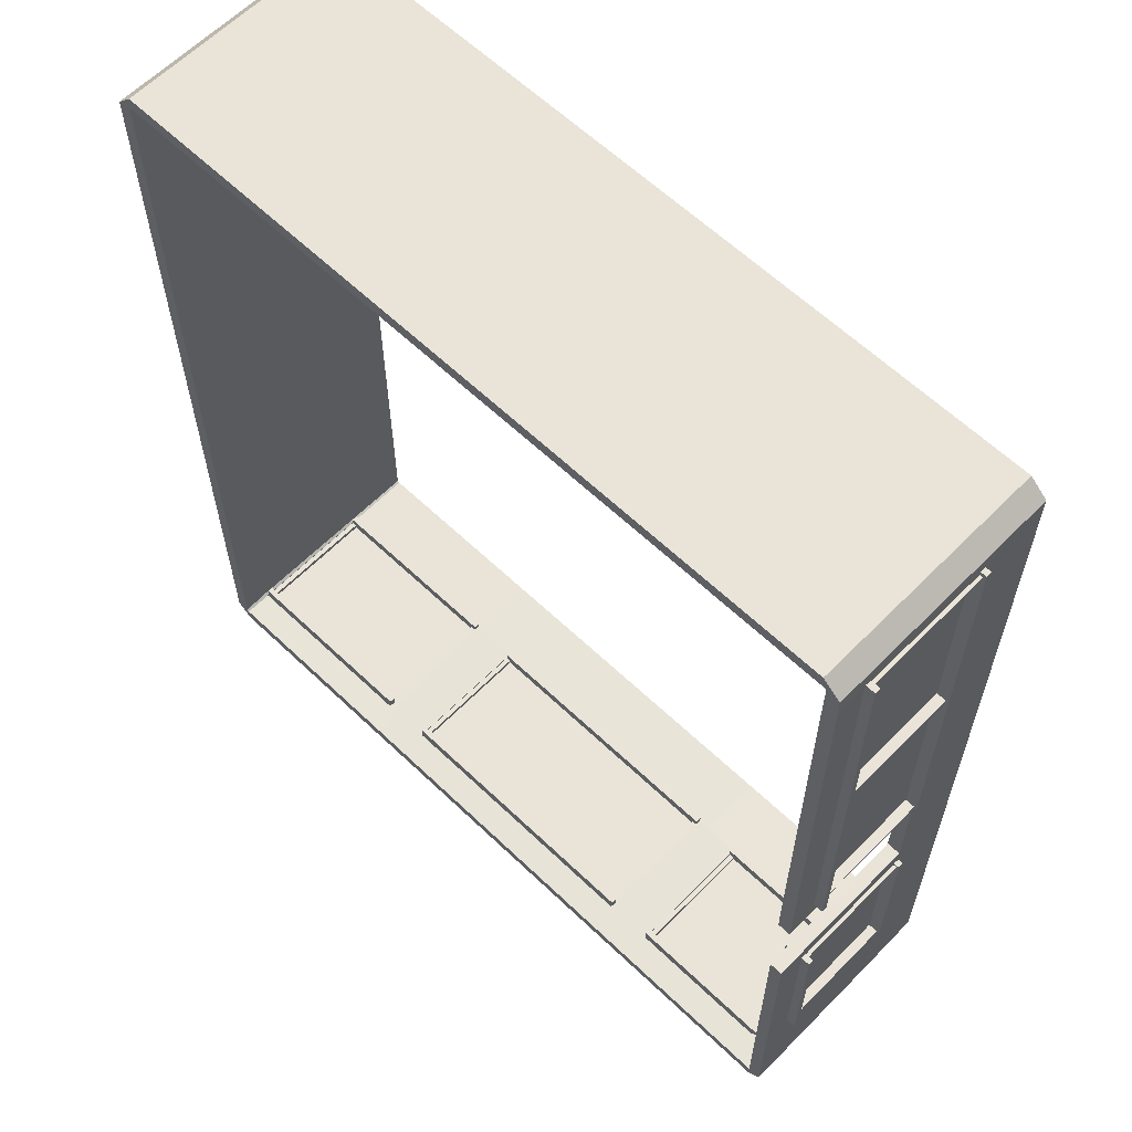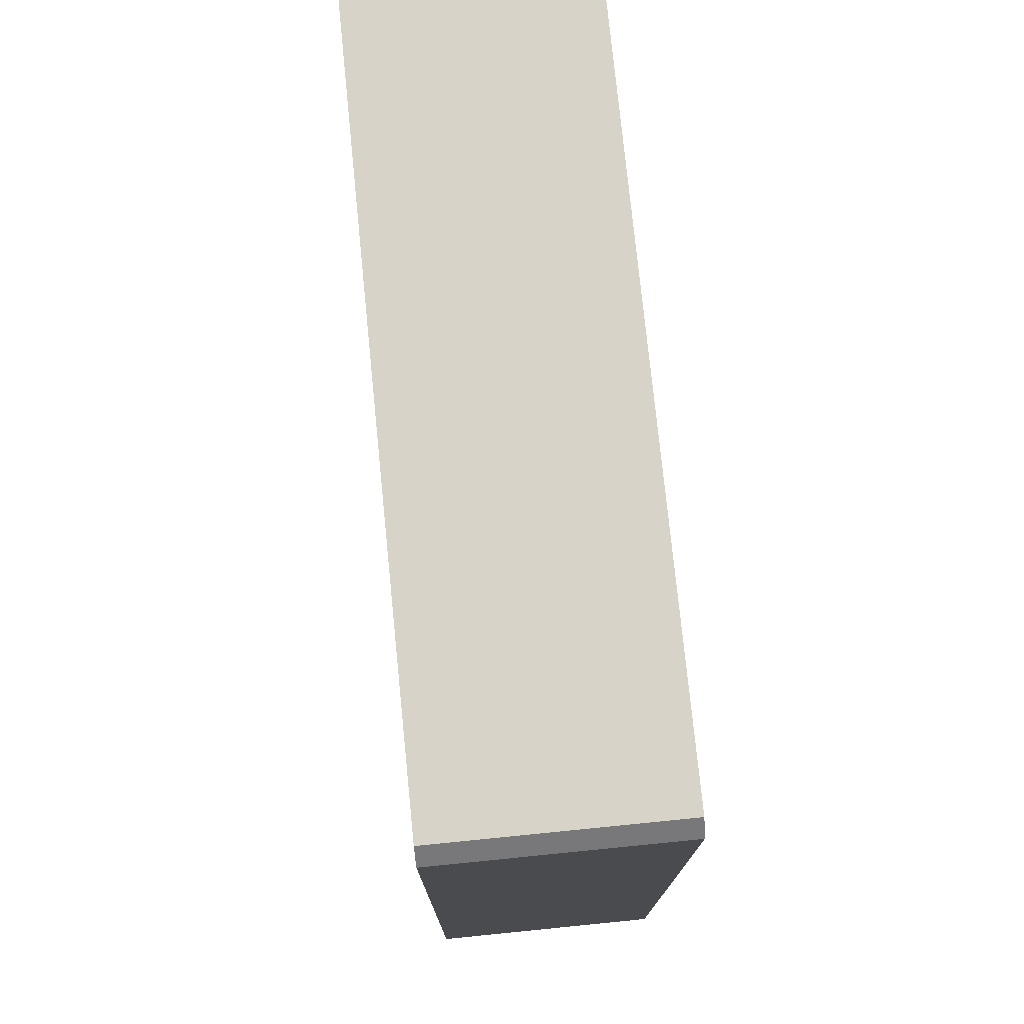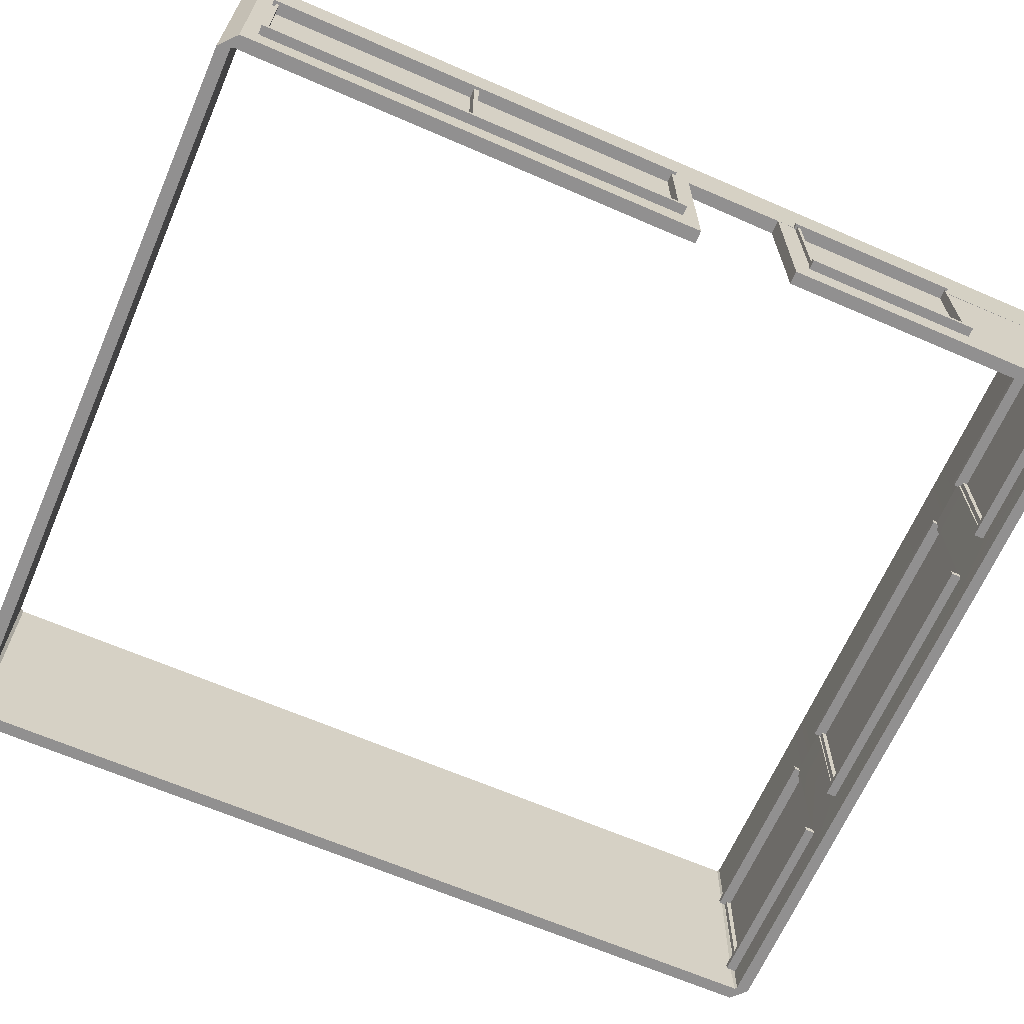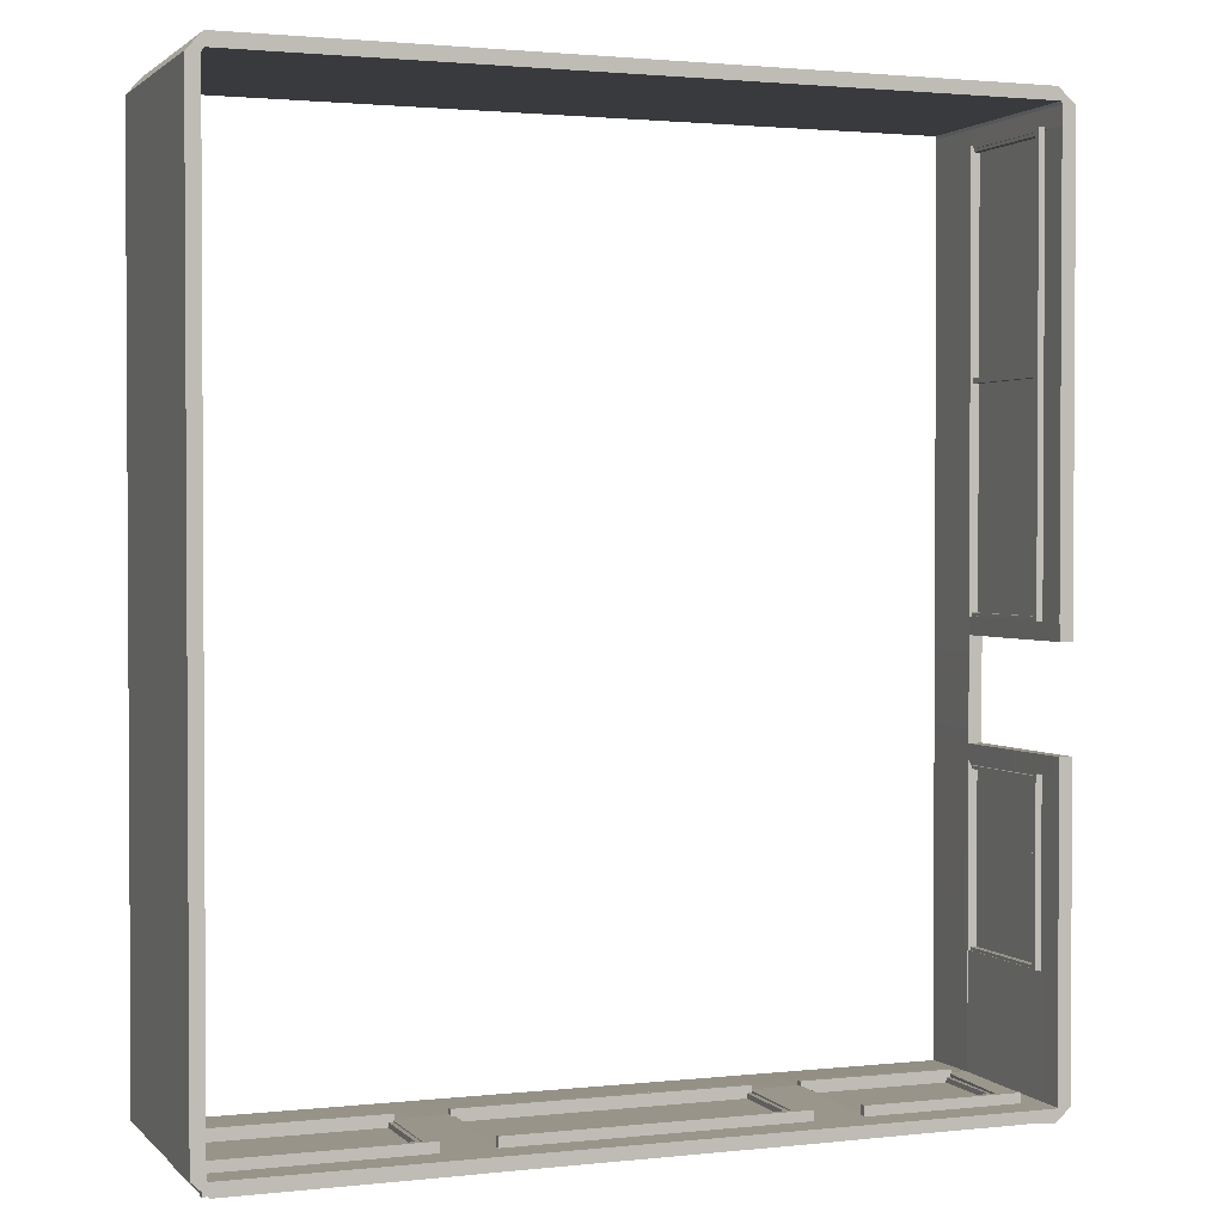
<metadata>
{"format":"obj","ext":"obj","renderer":"f3d","projection":"perspective","resolution":1024,"background":"white","views":[{"elev":61.2,"azim":44.2,"up":"+Z"},{"elev":75.8,"azim":-95.7,"up":"+Z"},{"elev":-65.8,"azim":66.5,"up":"+Y"},{"elev":1.8,"azim":-21.0,"up":"+Z"}]}
</metadata>
<code>
g default
v -0.2984 -169.9 1097
v 0.3258 -169.9 1097
v -0.2984 153.1 1097
v 0.3258 153.1 1097
v -0.2984 153.1 665.2
v 0.3258 153.1 665.2
v -0.2984 -169.9 665.2
v 0.3258 -169.9 665.2
g Glass_Small_Blockout Shop
f 1 2 4 3
f 3 4 6 5
f 5 6 8 7
f 7 8 2 1
f 2 8 6 4
f 7 1 3 5
g default
v -0.3121 -169.8 2374
v 0.3121 -169.8 2374
v -0.3121 153.2 2374
v 0.3121 153.2 2374
v -0.3121 153.2 1372
v 0.3121 153.2 1372
v -0.3121 -169.8 1372
v 0.3121 -169.8 1372
g Shop Glass_Large_Blockout
f 9 10 12 11
f 11 12 14 13
f 13 14 16 15
f 15 16 10 9
f 10 16 14 12
f 15 9 11 13
g default
v -14.99 -225.1 2410
v 15.01 -225.1 2410
v -14.99 309.5 2410
v 15.01 309.5 2410
v -14.99 309.5 406
v 15.01 309.5 406
v -14.99 -225.1 406
v 15.01 -225.1 406
v -14.99 309.5 1112
v -14.99 -225.1 1112
v 15.01 -225.1 1112
v 15.01 309.5 1112
v -14.99 309.5 1342
v -14.99 -225.1 1342
v 15.01 -225.1 1342
v 15.01 309.5 1342
v -14.99 151.4 2410
v -14.99 151.4 1342
v -16.9 151.4 1112
v -16.9 151.4 409.7
v 15.98 151.4 406
v 15.98 151.4 1112
v 15.01 151.4 1342
v 15.01 151.4 2410
v 15.01 -225.1 1383
v 15.71 -225.1 2369
v 15.01 151.4 1383
v 15.71 151.4 2369
v -15.66 151.4 2369
v -15.83 151.4 1383
v -15.83 -225.1 1383
v -15.66 -225.1 2369
v 15.01 -156.8 1383
v 15.01 -156.8 2369
v -14.99 -156.8 1383
v -14.99 -156.8 2369
v -14.99 -225.1 670.8
v -14.99 -225.1 1067
v -14.99 151.4 1067
v -14.99 151.4 670.8
v 15.01 151.4 670.8
v 15.01 151.4 1067
v 15.01 -225.1 1067
v 15.01 -225.1 670.8
v 15.01 -155.7 1112
v -14.99 -155.7 1112
v -14.99 -155.7 1067
v -14.99 -155.7 670.8
v 15.01 -155.7 670.8
v 15.01 -155.7 1067
v -17.49 -225.1 2417
v -25.25 -225.1 2446
v -25.25 151.4 2446
v -17.49 151.4 2417
v -25.25 309.5 2446
v -17.49 309.5 2417
v -1741 -225.1 2416
v -1741 -225.1 2446
v -1741 151.4 2446
v -1741 151.4 2416
v -1741 309.5 2446
v -1741 309.5 2416
v -1747 -225.1 2408
v -1777 -225.1 2408
v -1777 151.4 2408
v -1747 151.4 2408
v -1777 309.5 2408
v -1747 309.5 2408
v -1747 -225.1 407.8
v -1777 -225.1 407.8
v -1777 151.4 407.8
v -1747 151.4 408.7
v -1777 309.5 407.8
v -1747 309.5 407.8
v -1742 -225.1 404.7
v -1742 -225.1 374.7
v -1742 151.4 374.7
v -1742 151.4 404.7
v -1742 309.5 374.7
v -1742 309.5 404.7
v -68.66 -225.1 404.7
v -62.37 -225.1 378.7
v -62.37 151.4 377.7
v -62.37 151.4 410.6
v -62.37 309.5 375
v -62.37 309.5 405
v -20.33 -225.1 405
v -20.33 -225.1 375
v -20.33 309.5 405
v -20.33 309.5 375
v -20.33 151.4 374
v -20.33 151.4 410.6
v -1293 -225.1 404.7
v -1293 151.4 405.9
v -1293 309.5 404.8
v -1293 309.5 374.8
v -1293 151.4 375.3
v -1293 -225.1 375.5
v -1176 -225.1 404.7
v -1175 151.4 407.1
v -1175 309.5 404.8
v -1175 309.5 374.8
v -1175 151.4 375.9
v -1175 -225.1 376.3
v -524.5 -225.1 404.7
v -523.2 151.4 408.3
v -523.2 309.5 404.9
v -523.2 309.5 374.9
v -523.2 151.4 376.5
v -523.2 -225.1 377.1
v -410.2 -225.1 404.7
v -408.4 151.4 409.4
v -408.4 309.5 404.9
v -408.4 309.5 374.9
v -408.4 151.4 377.1
v -408.4 -225.1 377.9
v 15.71 -149.4 2369
v 15.01 -149.4 2410
v -25.25 -149.4 2446
v -1741 -149.4 2446
v -1777 -149.4 2408
v -1777 -149.4 407.8
v -1742 -155.4 374.7
v -1293 -155.4 375.5
v -1175 -155.4 376.2
v -523.2 -161.2 377
v -408.4 -159.9 377.8
v -62.37 -161.7 378.5
v -20.33 -155.4 374.8
v 15.21 -155.1 406
v -20.33 -158.9 406
v -15.32 -158.9 406.6
v -14.99 -101.8 670.8
v 15.01 -101.8 670.8
v 15.35 -101.2 406
v -20.33 -101.5 374.6
v -67.55 -158.9 405.8
v -409.9 -158.9 405.6
v -524.2 -158.9 405.4
v -1176 -158.9 405.2
v -1293 -158.9 404.9
v -1742 -158.9 404.7
v -1747 -158.9 411.8
v -1747 -158.9 2408
v -1741 -158.9 2416
v -17.49 -158.9 2417
v -14.99 -158.9 2410
v -15.66 -158.9 2369
v -20.33 -159.2 406
g Shop Building
f 153 97 98 144
f 19 20 32 29
f 30 31 18 17
f 53 54 63 64
f 23 24 27 26
f 65 66 59 60
f 25 28 22 21
f 29 32 28 25
f 29 34 33 19
f 25 35 34 29
f 36 35 25 21
f 102 101 99 100
f 28 38 37 22
f 32 39 38 28
f 40 39 32 20
f 100 99 101 102
f 34 35 38 39
f 27 61 62 26
f 39 31 30 34
f 18 31 41 42
f 31 39 43 41
f 39 40 44 43
f 133 134 18 42
f 33 34 46 45
f 34 30 47 46
f 30 17 48 47
f 17 163 164 48
f 42 41 49 50
f 41 43 49
f 44 133 42 50
f 46 47 51
f 47 48 52 51
f 48 164 45 52
f 50 49 51 52
f 49 43 46 51
f 44 50 52 45
f 43 44 45 46
f 23 26 54 53
f 26 62 63 54
f 35 36 56 55
f 148 64 149 56 36
f 37 38 58 57
f 66 61 27 59
f 27 24 60 59
f 65 60 24 146
f 62 61 38 35
f 63 62 35 55
f 38 61 66 58
f 63 55 58 66
f 64 63 66 65
f 55 56 57 58
f 150 57 56 149 64 65
f 17 18 68 67
f 18 134 135 68
f 162 163 17 67
f 40 20 71 69
f 20 19 72 71
f 19 33 70 72
f 67 68 74 73
f 68 135 136 74
f 161 162 67 73
f 69 71 77 75
f 71 72 78 77
f 72 70 76 78
f 73 74 80 79
f 74 136 137 80
f 160 161 73 79
f 75 77 83 81
f 77 78 84 83
f 78 76 82 84
f 79 80 86 85
f 80 137 138 86
f 159 160 79 85
f 81 83 89 87
f 83 84 90 89
f 84 82 88 90
f 85 86 92 91
f 86 138 139 92
f 158 159 85 91
f 87 89 95 93
f 89 90 96 95
f 90 88 94 96
f 91 92 114 109
f 92 139 140 114
f 157 158 91 109
f 93 95 112 113
f 95 96 111 112
f 96 94 110 111
f 24 23 103 104
f 21 22 106 105
f 22 37 107 106
f 36 21 105 108
f 145 146 24 104
f 148 36 108 147 165
f 104 103 97 98
f 105 106 101 102
f 106 107 99 101
f 108 105 102 100
f 144 145 104 98
f 153 165 147 108 100
f 156 157 109 115
f 111 110 116 117
f 112 111 117 118
f 113 112 118 119
f 114 140 141 120
f 109 114 120 115
f 155 156 115 121
f 117 116 122 123
f 118 117 123 124
f 119 118 124 125
f 120 141 142 126
f 115 120 126 121
f 154 155 121 127
f 123 122 128 129
f 124 123 129 130
f 125 124 130 131
f 126 142 143 132
f 121 126 132 127
f 153 154 127 97
f 129 128 100 102
f 130 129 102 101
f 131 130 101 99
f 132 143 144 98
f 127 132 98 97
f 40 134 133 44
f 135 134 40 69
f 136 135 69 75
f 137 136 75 81
f 138 137 81 87
f 139 138 87 93
f 141 140 113 119
f 143 142 125 131
f 144 99 107 152 145
f 152 107 37 151 146 145
f 151 37 57 150 65 146
f 122 155 154 128
f 110 157 156 116
f 88 159 158 94
f 82 160 159 88
f 76 161 160 82
f 70 162 161 76
f 33 163 162 70
f 164 163 33 45
f 103 165 153 97
f 148 165 103 23
f 23 53 64 148
f 93 113 110 94
f 113 140 157 110
f 140 139 158 157
f 139 93 94 158
f 125 142 155 122
f 142 141 156 155
f 122 116 119 125
f 141 119 116 156
f 100 128 131 99
f 143 131 128 154
f 153 144 99 100
f 144 143 154 153
f 99 144 153 100
g default
v -21.18 141.7 2375
v 29.02 141.7 2375
v -21.18 154.8 2375
v 29.02 154.8 2375
v -21.18 154.8 1380
v 29.02 154.8 1380
v -21.18 141.7 1380
v 29.02 141.7 1380
g Shop pCube1
f 166 167 169 168
f 168 169 171 170
f 170 171 173 172
f 172 173 167 166
f 167 173 171 169
f 172 166 168 170
g default
v -28.99 -156.4 2375
v 36.83 -156.4 2375
v -28.99 -143.3 2375
v 36.83 -143.3 2375
v -28.99 -143.3 1380
v 36.83 -143.3 1380
v -28.99 -156.4 1380
v 36.83 -156.4 1380
g Shop pCube2
f 174 175 177 176
f 176 177 179 178
f 178 179 181 180
f 180 181 175 174
f 175 181 179 177
f 180 174 176 178
g default
v -15.17 140.7 1390
v 23.02 140.7 1390
v -15.17 140.7 1383
v 23.02 140.7 1383
v -15.17 -145.3 1383
v 23.02 -145.3 1383
v -15.17 -145.3 1390
v 23.02 -145.3 1390
g Shop pCube3
f 182 183 185 184
f 184 185 187 186
f 186 187 189 188
f 188 189 183 182
f 183 189 187 185
f 188 182 184 186
g default
v -15.17 140.7 2368
v 23.02 140.7 2368
v -15.17 140.7 2361
v 23.02 140.7 2361
v -15.17 -145.3 2361
v 23.02 -145.3 2361
v -15.17 -145.3 2368
v 23.02 -145.3 2368
g Shop pCube4
f 190 191 193 192
f 192 193 195 194
f 194 195 197 196
f 196 197 191 190
f 191 197 195 193
f 196 190 192 194
g default
v -21.18 141.7 1071
v 29.02 141.7 1071
v -21.18 154.8 1071
v 29.02 154.8 1071
v -21.18 154.8 672.2
v 29.02 154.8 672.2
v -21.18 141.7 672.2
v 29.02 141.7 672.2
g Shop pCube5
f 198 199 201 200
f 200 201 203 202
f 202 203 205 204
f 204 205 199 198
f 199 205 203 201
f 204 198 200 202
g default
v -28.99 -156.4 1071
v 36.83 -156.4 1071
v -28.99 -143.3 1071
v 36.83 -143.3 1071
v -28.99 -143.3 672.2
v 36.83 -143.3 672.2
v -28.99 -156.4 672.2
v 36.83 -156.4 672.2
g Shop pCube6
f 206 207 209 208
f 208 209 211 210
f 210 211 213 212
f 212 213 207 206
f 207 213 211 209
f 212 206 208 210
g default
v -15.17 140.7 678.3
v 23.02 140.7 678.3
v -15.17 140.7 671.3
v 23.02 140.7 671.3
v -15.17 -145.3 671.3
v 23.02 -145.3 671.3
v -15.17 -145.3 678.3
v 23.02 -145.3 678.3
g Shop pCube7
f 214 215 217 216
f 216 217 219 218
f 218 219 221 220
f 220 221 215 214
f 215 221 219 217
f 220 214 216 218
g default
v -15.17 140.7 1065
v 23.02 140.7 1065
v -15.17 140.7 1058
v 23.02 140.7 1058
v -15.17 -145.3 1058
v 23.02 -145.3 1058
v -15.17 -145.3 1065
v 23.02 -145.3 1065
g Shop pCube8
f 222 223 225 224
f 224 225 227 226
f 226 227 229 228
f 228 229 223 222
f 223 229 227 225
f 228 222 224 226
g default
v -15.17 140.7 1886
v 23.02 140.7 1886
v -15.17 140.7 1874
v 23.02 140.7 1874
v -15.17 -145.3 1874
v 23.02 -145.3 1874
v -15.17 -145.3 1886
v 23.02 -145.3 1886
g Shop pCube9
f 230 231 233 232
f 232 233 235 234
f 234 235 237 236
f 236 237 231 230
f 231 237 235 233
f 236 230 232 234
g default
v -60.73 -169.9 392.3
v -60.73 -169.9 391.6
v -60.73 153.1 392.3
v -60.73 153.1 391.6
v -419.5 153.1 392.3
v -419.5 153.1 391.6
v -419.5 -169.9 392.3
v -419.5 -169.9 391.6
g Shop Glass_Small_Blockout1
f 238 239 241 240
f 240 241 243 242
f 242 243 245 244
f 244 245 239 238
f 239 245 243 241
f 244 238 240 242
g default
v -1283 -169.9 392.3
v -1283 -169.9 391.6
v -1283 153.1 392.3
v -1283 153.1 391.6
v -1748 153.1 392.3
v -1748 153.1 391.6
v -1748 -169.9 392.3
v -1748 -169.9 391.6
g Shop Glass_Small_Blockout2
f 246 247 249 248
f 248 249 251 250
f 250 251 253 252
f 252 253 247 246
f 247 253 251 249
f 252 246 248 250
g default
v -521.6 -169.9 392.3
v -521.6 -169.9 391.6
v -521.6 153.1 392.3
v -521.6 153.1 391.6
v -1179 153.1 392.3
v -1179 153.1 391.6
v -1179 -169.9 392.3
v -1179 -169.9 391.6
g Shop Glass_Small_Blockout3
f 254 255 257 256
f 256 257 259 258
f 258 259 261 260
f 260 261 255 254
f 255 261 259 257
f 260 254 256 258
g default
v -59.54 141.7 419.3
v -59.54 141.7 369.1
v -59.54 154.8 419.3
v -59.54 154.8 369.1
v -412.4 154.8 419.3
v -412.4 154.8 369.1
v -412.4 141.7 419.3
v -412.4 141.7 369.1
g Shop pCube22
f 262 263 265 264
f 264 265 267 266
f 266 267 269 268
f 268 269 263 262
f 263 269 267 265
f 268 262 264 266
g default
v -59.54 -156.4 427.1
v -59.54 -156.4 361.3
v -59.54 -143.3 427.1
v -59.54 -143.3 361.3
v -412.4 -143.3 427.1
v -412.4 -143.3 361.3
v -412.4 -156.4 427.1
v -412.4 -156.4 361.3
g Shop pCube23
f 270 271 273 272
f 272 273 275 274
f 274 275 277 276
f 276 277 271 270
f 271 277 275 273
f 276 270 272 274
g default
v -521.3 141.7 419.3
v -521.3 141.7 369.1
v -521.3 154.8 419.3
v -521.3 154.8 369.1
v -1175 154.8 419.3
v -1175 154.8 369.1
v -1175 141.7 419.3
v -1175 141.7 369.1
g Shop pCube24
f 278 279 281 280
f 280 281 283 282
f 282 283 285 284
f 284 285 279 278
f 279 285 283 281
f 284 278 280 282
g default
v -521.3 -156.4 427.1
v -521.3 -156.4 361.3
v -521.3 -143.3 427.1
v -521.3 -143.3 361.3
v -1175 -143.3 427.1
v -1175 -143.3 361.3
v -1175 -156.4 427.1
v -1175 -156.4 361.3
g Shop pCube25
f 286 287 289 288
f 288 289 291 290
f 290 291 293 292
f 292 293 287 286
f 287 293 291 289
f 292 286 288 290
g default
v -1289 141.7 419.3
v -1289 141.7 369.1
v -1289 154.8 419.3
v -1289 154.8 369.1
v -1741 154.8 419.3
v -1741 154.8 369.1
v -1741 141.7 419.3
v -1741 141.7 369.1
g Shop pCube26
f 294 295 297 296
f 296 297 299 298
f 298 299 301 300
f 300 301 295 294
f 295 301 299 297
f 300 294 296 298
g default
v -1289 -156.4 427.1
v -1289 -156.4 361.3
v -1289 -143.3 427.1
v -1289 -143.3 361.3
v -1741 -143.3 427.1
v -1741 -143.3 361.3
v -1741 -156.4 427.1
v -1741 -156.4 361.3
g Shop pCube27
f 302 303 305 304
f 304 305 307 306
f 306 307 309 308
f 308 309 303 302
f 303 309 307 305
f 308 302 304 306
g default
v -1741 140.7 365.3
v -1741 140.7 403.4
v -1730 140.7 365.3
v -1730 140.7 403.4
v -1730 -145.3 365.3
v -1730 -145.3 403.4
v -1741 -145.3 365.3
v -1741 -145.3 403.4
g Shop pCube28
f 310 311 313 312
f 312 313 315 314
f 314 315 317 316
f 316 317 311 310
f 311 317 315 313
f 316 310 312 314
g default
v -1303 140.7 365.3
v -1303 140.7 403.4
v -1292 140.7 365.3
v -1292 140.7 403.4
v -1292 -145.3 365.3
v -1292 -145.3 403.4
v -1303 -145.3 365.3
v -1303 -145.3 403.4
g Shop pCube29
f 318 319 321 320
f 320 321 323 322
f 322 323 325 324
f 324 325 319 318
f 319 325 323 321
f 324 318 320 322
g default
v -1176 140.7 365.3
v -1176 140.7 403.4
v -1164 140.7 365.3
v -1164 140.7 403.4
v -1164 -145.3 365.3
v -1164 -145.3 403.4
v -1176 -145.3 365.3
v -1176 -145.3 403.4
g Shop pCube30
f 326 327 329 328
f 328 329 331 330
f 330 331 333 332
f 332 333 327 326
f 327 333 331 329
f 332 326 328 330
g default
v -534 140.7 365.3
v -534 140.7 403.4
v -522.6 140.7 365.3
v -522.6 140.7 403.4
v -522.6 -145.3 365.3
v -522.6 -145.3 403.4
v -534 -145.3 365.3
v -534 -145.3 403.4
g Shop pCube31
f 334 335 337 336
f 336 337 339 338
f 338 339 341 340
f 340 341 335 334
f 335 341 339 337
f 340 334 336 338
g default
v -408.8 140.7 365.3
v -408.8 140.7 403.4
v -397.4 140.7 365.3
v -397.4 140.7 403.4
v -397.4 -145.3 365.3
v -397.4 -145.3 403.4
v -408.8 -145.3 365.3
v -408.8 -145.3 403.4
g Shop pCube32
f 342 343 345 344
f 344 345 347 346
f 346 347 349 348
f 348 349 343 342
f 343 349 347 345
f 348 342 344 346
g default
v -72.32 140.7 365.3
v -72.32 140.7 403.4
v -60.94 140.7 365.3
v -60.94 140.7 403.4
v -60.94 -145.3 365.3
v -60.94 -145.3 403.4
v -72.32 -145.3 365.3
v -72.32 -145.3 403.4
g Shop pCube33
f 350 351 353 352
f 352 353 355 354
f 354 355 357 356
f 356 357 351 350
f 351 357 355 353
f 356 350 352 354

</code>
